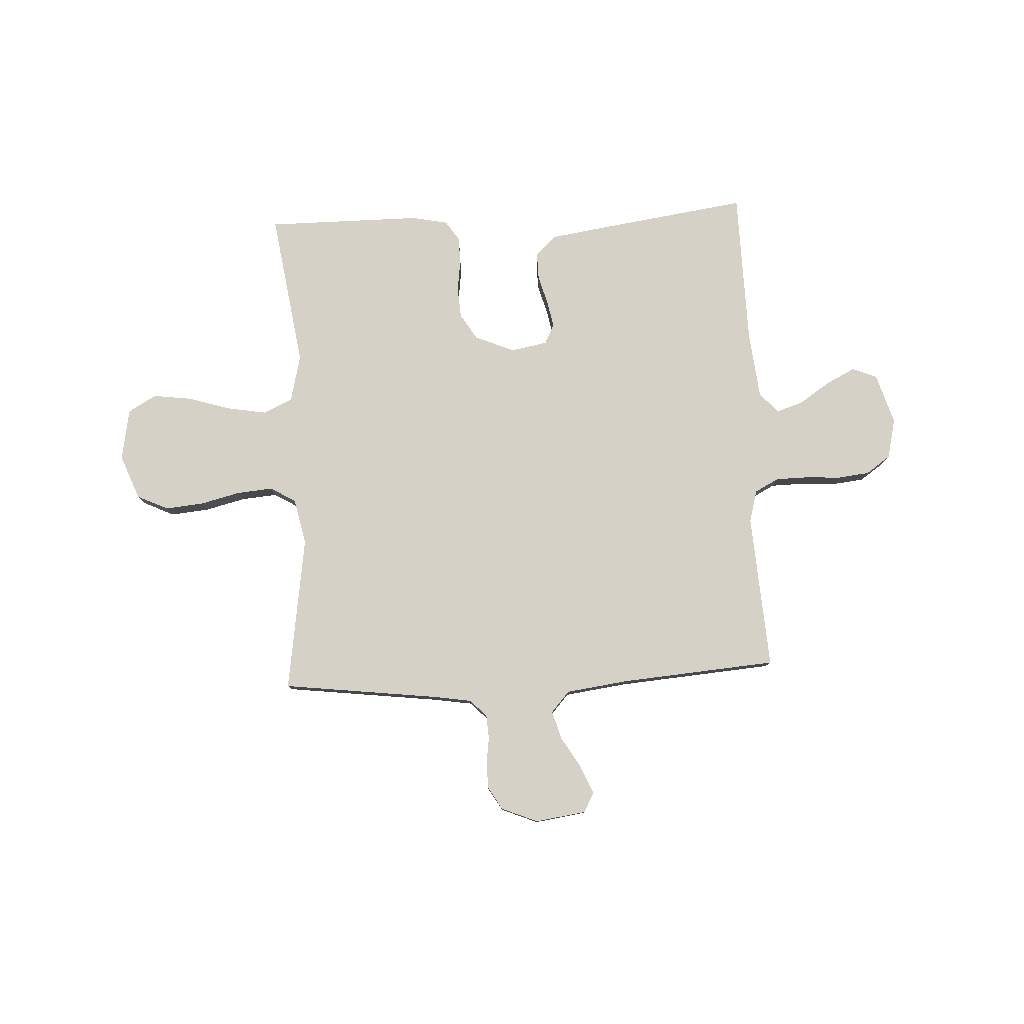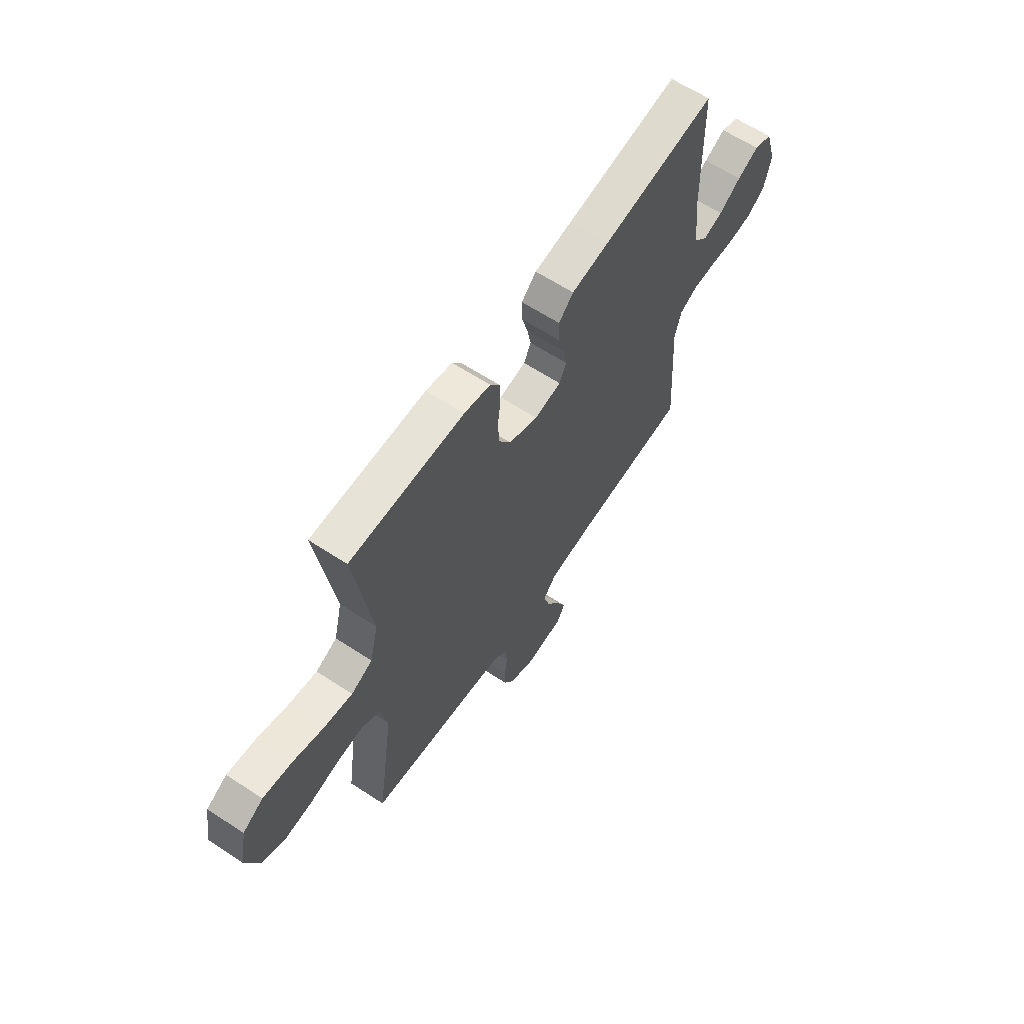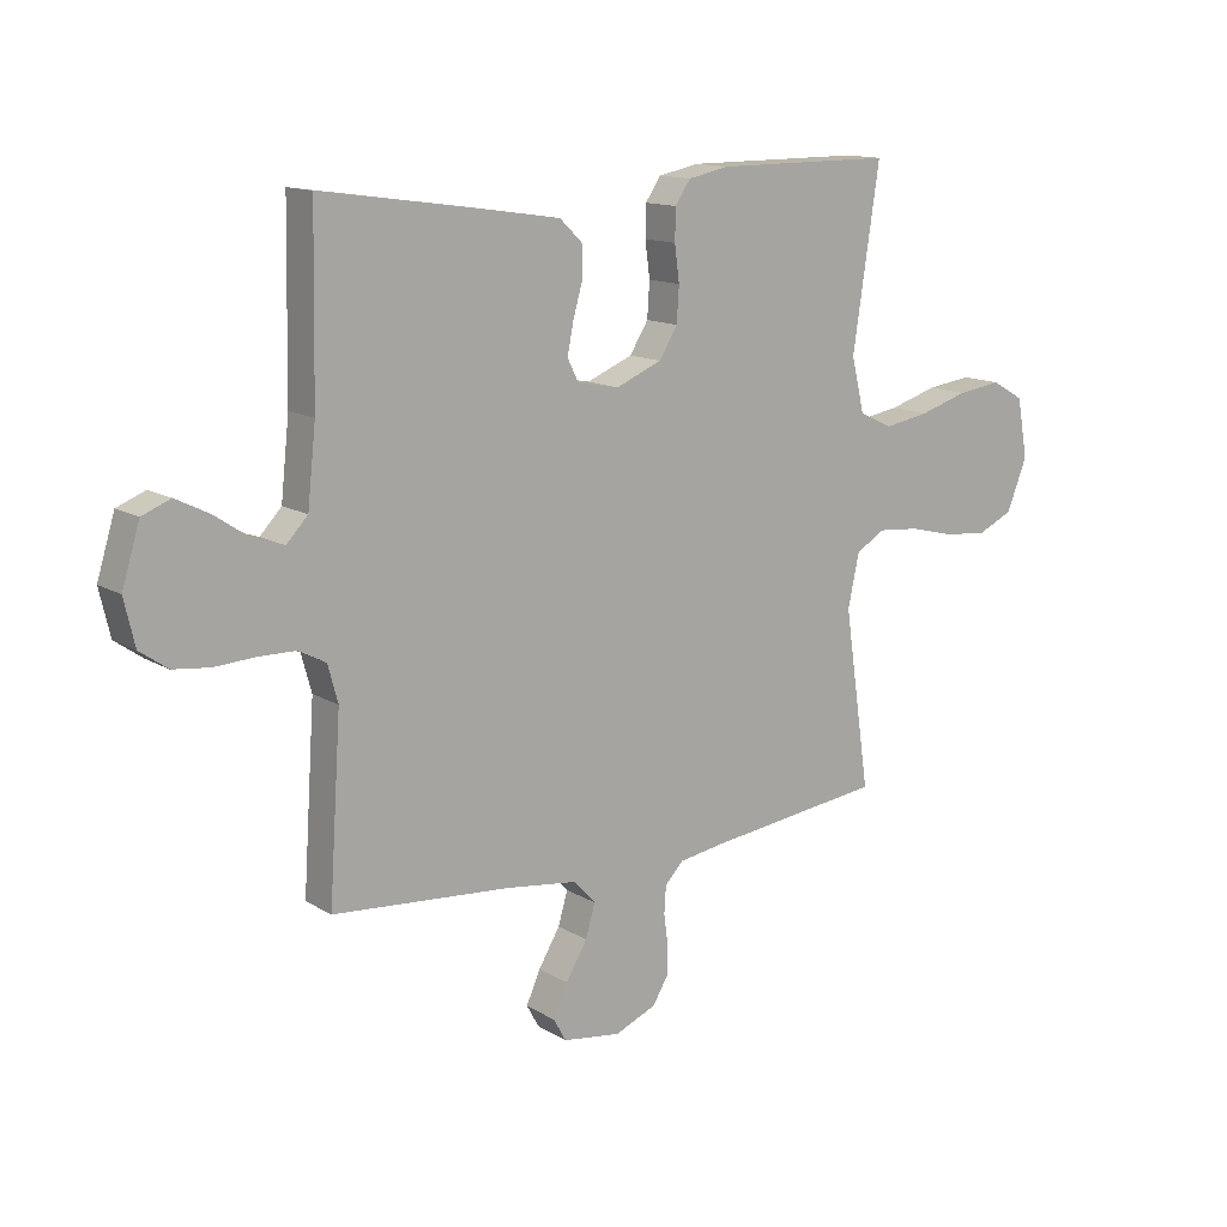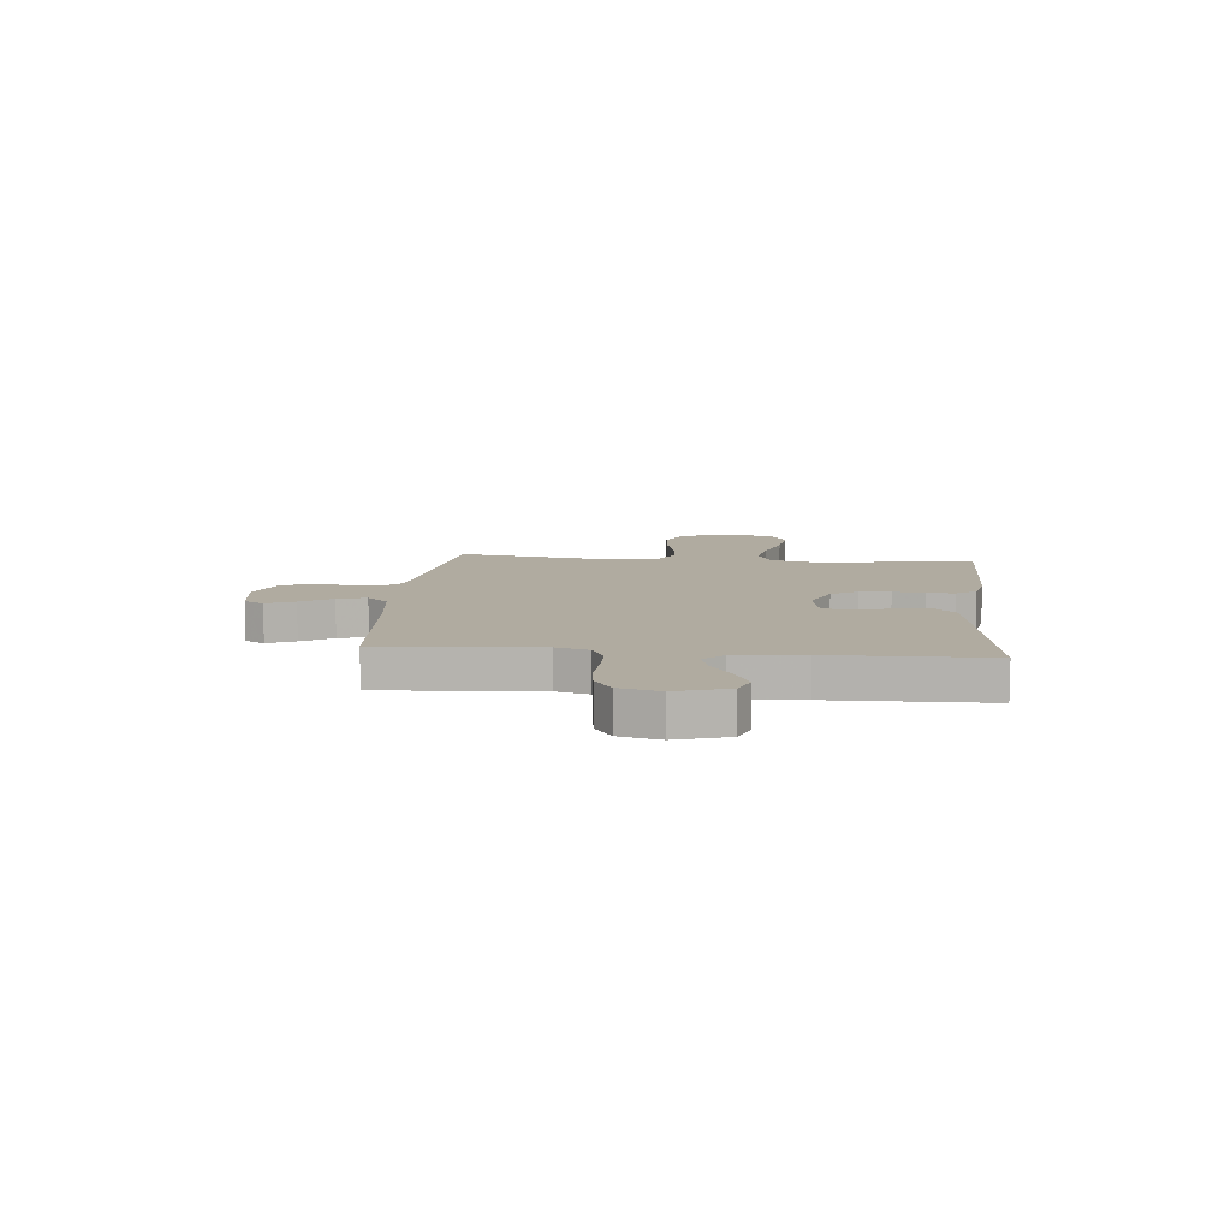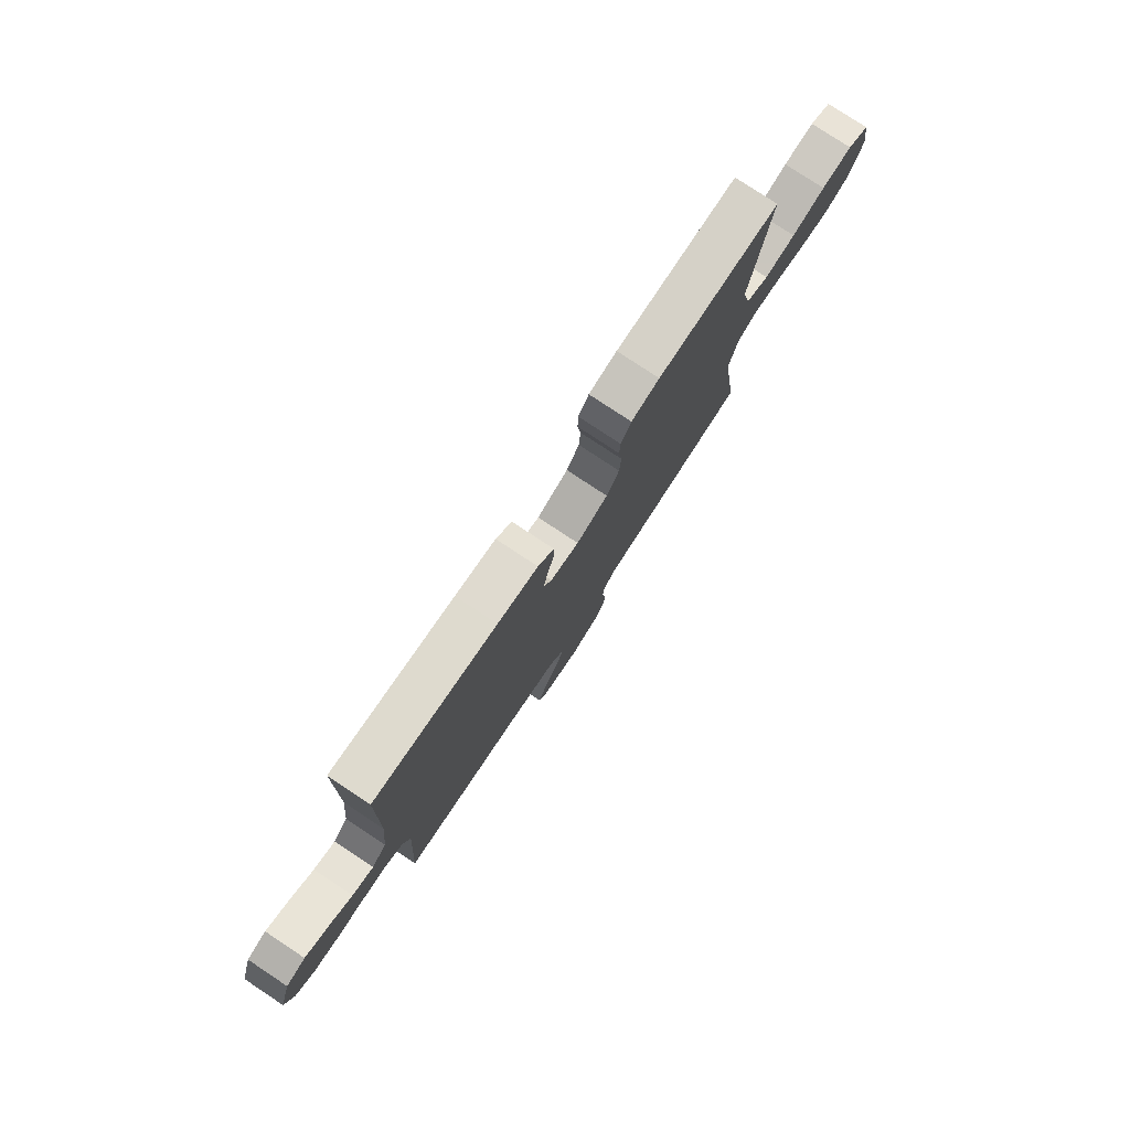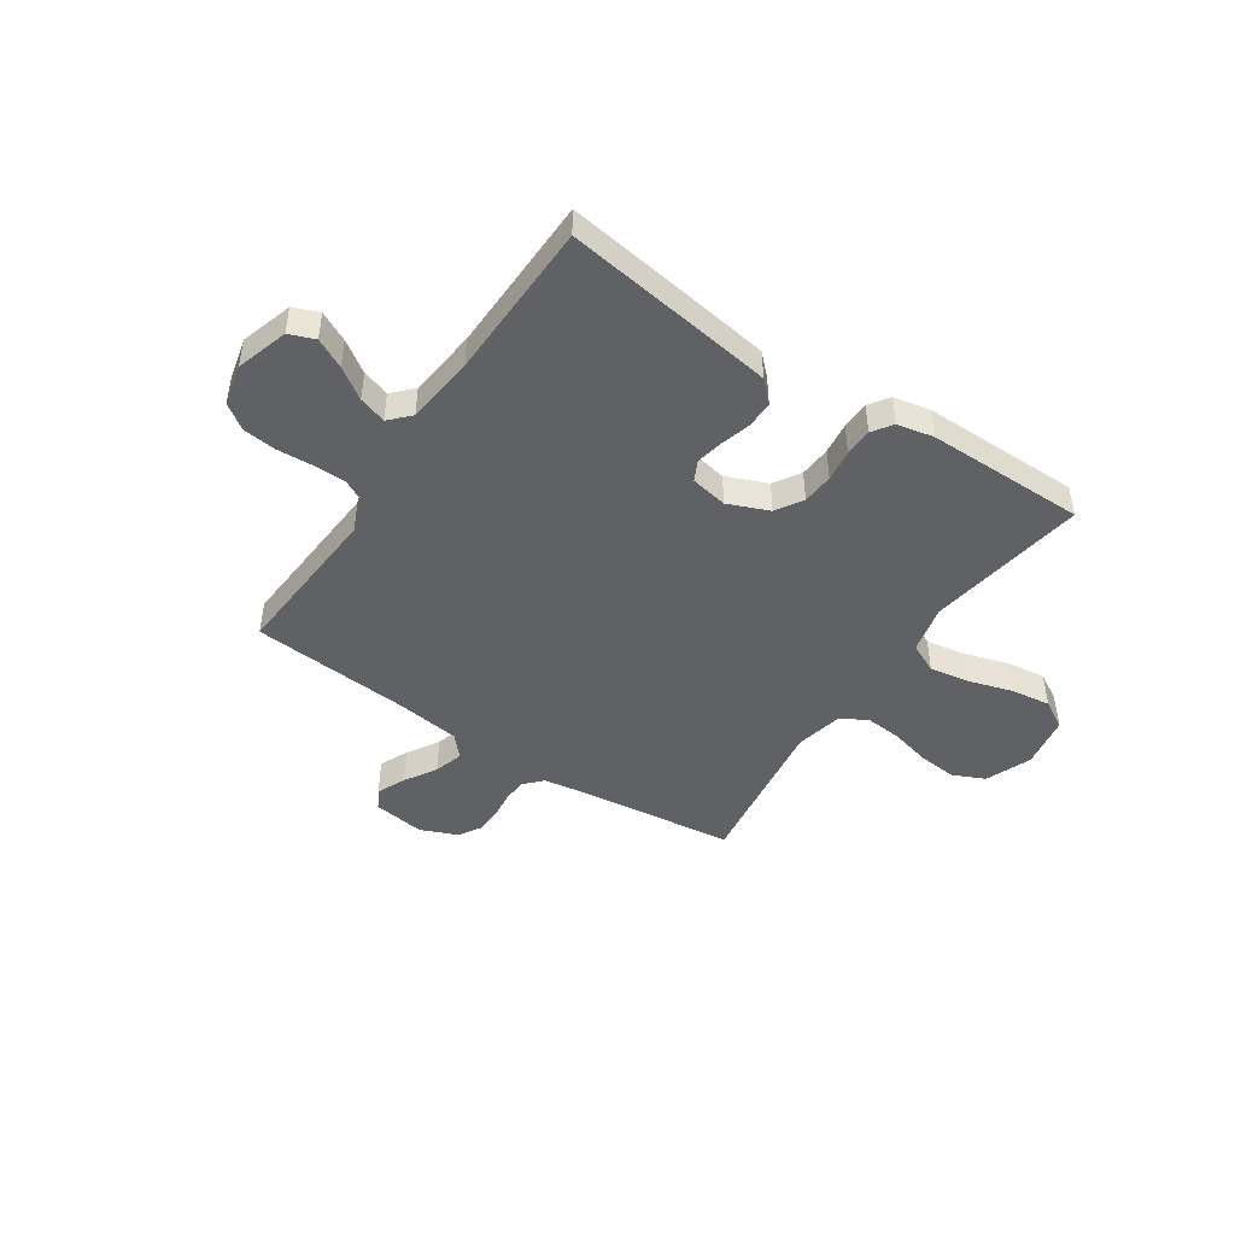
<metadata>
{"format":"obj","ext":"obj","renderer":"f3d","projection":"perspective","resolution":1024,"background":"white","views":[{"elev":79.5,"azim":177.2,"up":"+Y"},{"elev":62.7,"azim":123.6,"up":"+Z"},{"elev":13.5,"azim":-37.1,"up":"+Z"},{"elev":9.8,"azim":-84.5,"up":"+Y"},{"elev":78.8,"azim":-56.5,"up":"+Z"},{"elev":-46.0,"azim":-33.9,"up":"+Y"}]}
</metadata>
<code>
v -0.5 0.07 0.5
v -0.2 0.07 0.457
v -0.101 0.07 0.442
v -0.062 0.07 0.404
v -0.063 0.07 0.352
v -0.079 0.07 0.296
v -0.089 0.07 0.245
v -0.07 0.07 0.207
v 0 0.07 0.194
v 0.077 0.07 0.226
v 0.108 0.07 0.276
v 0.112 0.07 0.335
v 0.104 0.07 0.395
v 0.105 0.07 0.448
v 0.131 0.07 0.486
v 0.2 0.07 0.5
v 0.5 0.07 0.5
v 0.455 0.07 0.2
v 0.477 0.07 0.109
v 0.533 0.07 0.083
v 0.609 0.07 0.096
v 0.691 0.07 0.121
v 0.766 0.07 0.131
v 0.82 0.07 0.1
v 0.838 0.07 0
v 0.804 0.07 -0.086
v 0.744 0.07 -0.114
v 0.67 0.07 -0.107
v 0.593 0.07 -0.088
v 0.524 0.07 -0.082
v 0.475 0.07 -0.111
v 0.456 0.07 -0.2
v 0.5 0.07 -0.5
v 0.2 0.07 -0.537
v 0.124 0.07 -0.549
v 0.093 0.07 -0.582
v 0.09 0.07 -0.627
v 0.097 0.07 -0.679
v 0.096 0.07 -0.729
v 0.07 0.07 -0.772
v 0 0.07 -0.801
v -0.098 0.07 -0.787
v -0.119 0.07 -0.749
v -0.095 0.07 -0.695
v -0.059 0.07 -0.635
v -0.043 0.07 -0.58
v -0.079 0.07 -0.54
v -0.2 0.07 -0.524
v -0.5 0.07 -0.5
v -0.48 0.07 -0.2
v -0.497 0.07 -0.138
v -0.543 0.07 -0.114
v -0.605 0.07 -0.113
v -0.673 0.07 -0.117
v -0.735 0.07 -0.11
v -0.782 0.07 -0.077
v -0.8 0.07 0
v -0.77 0.07 0.098
v -0.722 0.07 0.117
v -0.666 0.07 0.089
v -0.608 0.07 0.05
v -0.556 0.07 0.033
v -0.52 0.07 0.071
v -0.506 0.07 0.2
v -0.5 0 0.5
v -0.2 0 0.457
v -0.101 0 0.442
v -0.062 0 0.404
v -0.063 0 0.352
v -0.079 0 0.296
v -0.089 0 0.245
v -0.07 0 0.207
v 0 0 0.194
v 0.077 0 0.226
v 0.108 0 0.276
v 0.112 0 0.335
v 0.104 0 0.395
v 0.105 0 0.448
v 0.131 0 0.486
v 0.2 0 0.5
v 0.5 0 0.5
v 0.455 0 0.2
v 0.477 0 0.109
v 0.533 0 0.083
v 0.609 0 0.096
v 0.691 0 0.121
v 0.766 0 0.131
v 0.82 0 0.1
v 0.838 0 0
v 0.804 0 -0.086
v 0.744 0 -0.114
v 0.67 0 -0.107
v 0.593 0 -0.088
v 0.524 0 -0.082
v 0.475 0 -0.111
v 0.456 0 -0.2
v 0.5 0 -0.5
v 0.2 0 -0.537
v 0.124 0 -0.549
v 0.093 0 -0.582
v 0.09 0 -0.627
v 0.097 0 -0.679
v 0.096 0 -0.729
v 0.07 0 -0.772
v 0 0 -0.801
v -0.098 0 -0.787
v -0.119 0 -0.749
v -0.095 0 -0.695
v -0.059 0 -0.635
v -0.043 0 -0.58
v -0.079 0 -0.54
v -0.2 0 -0.524
v -0.5 0 -0.5
v -0.48 0 -0.2
v -0.497 0 -0.138
v -0.543 0 -0.114
v -0.605 0 -0.113
v -0.673 0 -0.117
v -0.735 0 -0.11
v -0.782 0 -0.077
v -0.8 0 0
v -0.77 0 0.098
v -0.722 0 0.117
v -0.666 0 0.089
v -0.608 0 0.05
v -0.556 0 0.033
v -0.52 0 0.071
v -0.506 0 0.2
f 59 60 61
f 58 59 61
f 57 58 61
f 56 57 61
f 55 56 61
f 54 55 61
f 53 54 61
f 52 53 61 62
f 51 52 62 63
f 48 49 50
f 51 63 64
f 50 51 64
f 48 50 64
f 47 48 64
f 43 44 45
f 42 43 45
f 41 42 45
f 40 41 45
f 39 40 45
f 38 39 45
f 37 38 45
f 36 37 45 46
f 64 1 2
f 47 64 2
f 46 47 2
f 36 46 2
f 35 36 2
f 27 28 29
f 26 27 29
f 25 26 29
f 24 25 29
f 23 24 29
f 22 23 29
f 21 22 29
f 20 21 29 30
f 19 20 30 31
f 16 17 18
f 15 16 18
f 14 15 18
f 13 14 18
f 12 13 18
f 19 31 32
f 18 19 32
f 12 18 32
f 11 12 32
f 4 5 6
f 3 4 6
f 2 3 6
f 2 6 7
f 2 7 8
f 35 2 8
f 34 35 8
f 32 33 34
f 11 32 34
f 10 11 34
f 34 8 9
f 9 10 34
f 125 124 123
f 125 123 122
f 125 122 121
f 125 121 120
f 125 120 119
f 125 119 118
f 125 118 117
f 126 125 117 116
f 127 126 116 115
f 114 113 112
f 128 127 115
f 128 115 114
f 128 114 112
f 128 112 111
f 109 108 107
f 109 107 106
f 109 106 105
f 109 105 104
f 109 104 103
f 109 103 102
f 109 102 101
f 110 109 101 100
f 66 65 128
f 66 128 111
f 66 111 110
f 66 110 100
f 66 100 99
f 93 92 91
f 93 91 90
f 93 90 89
f 93 89 88
f 93 88 87
f 93 87 86
f 93 86 85
f 94 93 85 84
f 95 94 84 83
f 82 81 80
f 82 80 79
f 82 79 78
f 82 78 77
f 82 77 76
f 96 95 83
f 96 83 82
f 96 82 76
f 96 76 75
f 70 69 68
f 70 68 67
f 70 67 66
f 71 70 66
f 72 71 66
f 72 66 99
f 72 99 98
f 98 97 96
f 98 96 75
f 98 75 74
f 73 72 98
f 98 74 73
f 1 65 66 2
f 2 66 67 3
f 3 67 68 4
f 4 68 69 5
f 5 69 70 6
f 6 70 71 7
f 7 71 72 8
f 8 72 73 9
f 9 73 74 10
f 10 74 75 11
f 11 75 76 12
f 12 76 77 13
f 13 77 78 14
f 14 78 79 15
f 15 79 80 16
f 16 80 81 17
f 17 81 82 18
f 18 82 83 19
f 19 83 84 20
f 20 84 85 21
f 21 85 86 22
f 22 86 87 23
f 23 87 88 24
f 24 88 89 25
f 25 89 90 26
f 26 90 91 27
f 27 91 92 28
f 28 92 93 29
f 29 93 94 30
f 30 94 95 31
f 31 95 96 32
f 32 96 97 33
f 33 97 98 34
f 34 98 99 35
f 35 99 100 36
f 36 100 101 37
f 37 101 102 38
f 38 102 103 39
f 39 103 104 40
f 40 104 105 41
f 41 105 106 42
f 42 106 107 43
f 43 107 108 44
f 44 108 109 45
f 45 109 110 46
f 46 110 111 47
f 47 111 112 48
f 48 112 113 49
f 49 113 114 50
f 50 114 115 51
f 51 115 116 52
f 52 116 117 53
f 53 117 118 54
f 54 118 119 55
f 55 119 120 56
f 56 120 121 57
f 57 121 122 58
f 58 122 123 59
f 59 123 124 60
f 60 124 125 61
f 61 125 126 62
f 62 126 127 63
f 63 127 128 64
f 64 128 65 1

</code>
